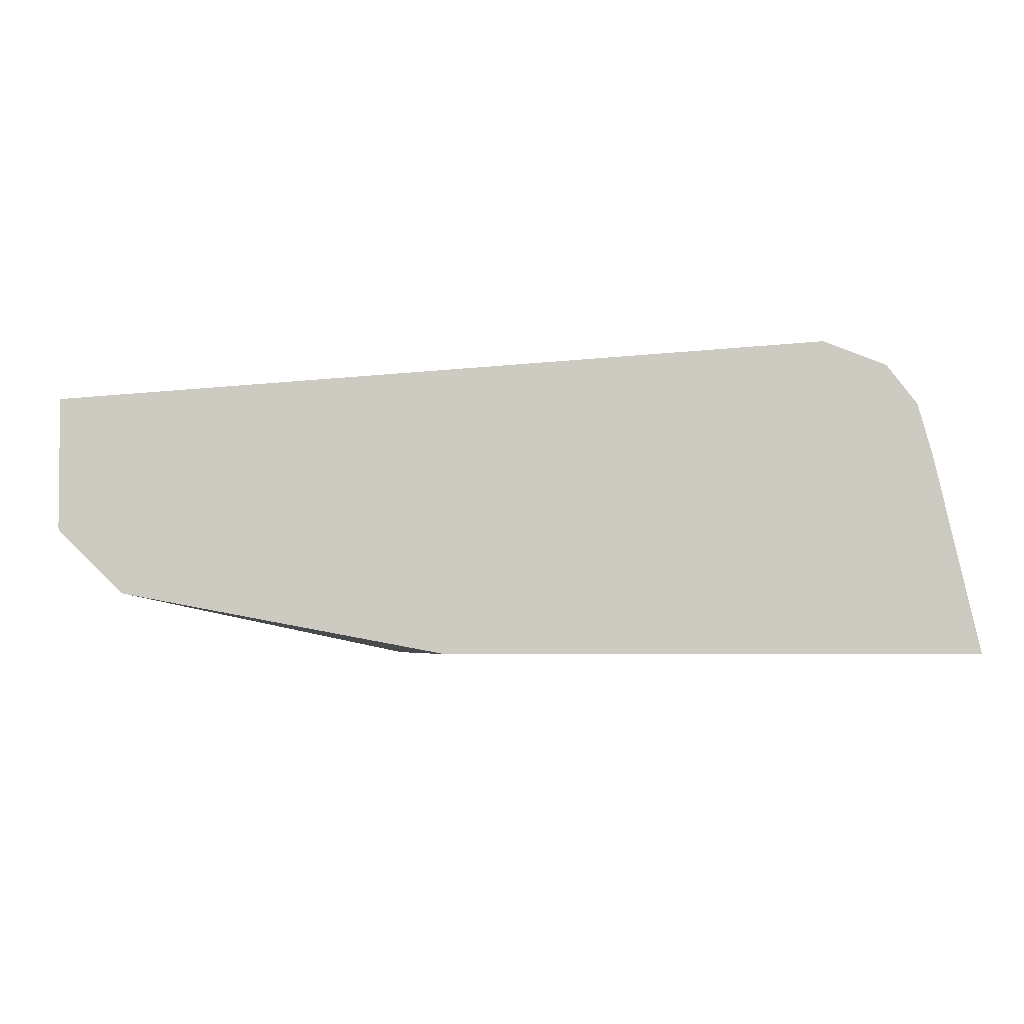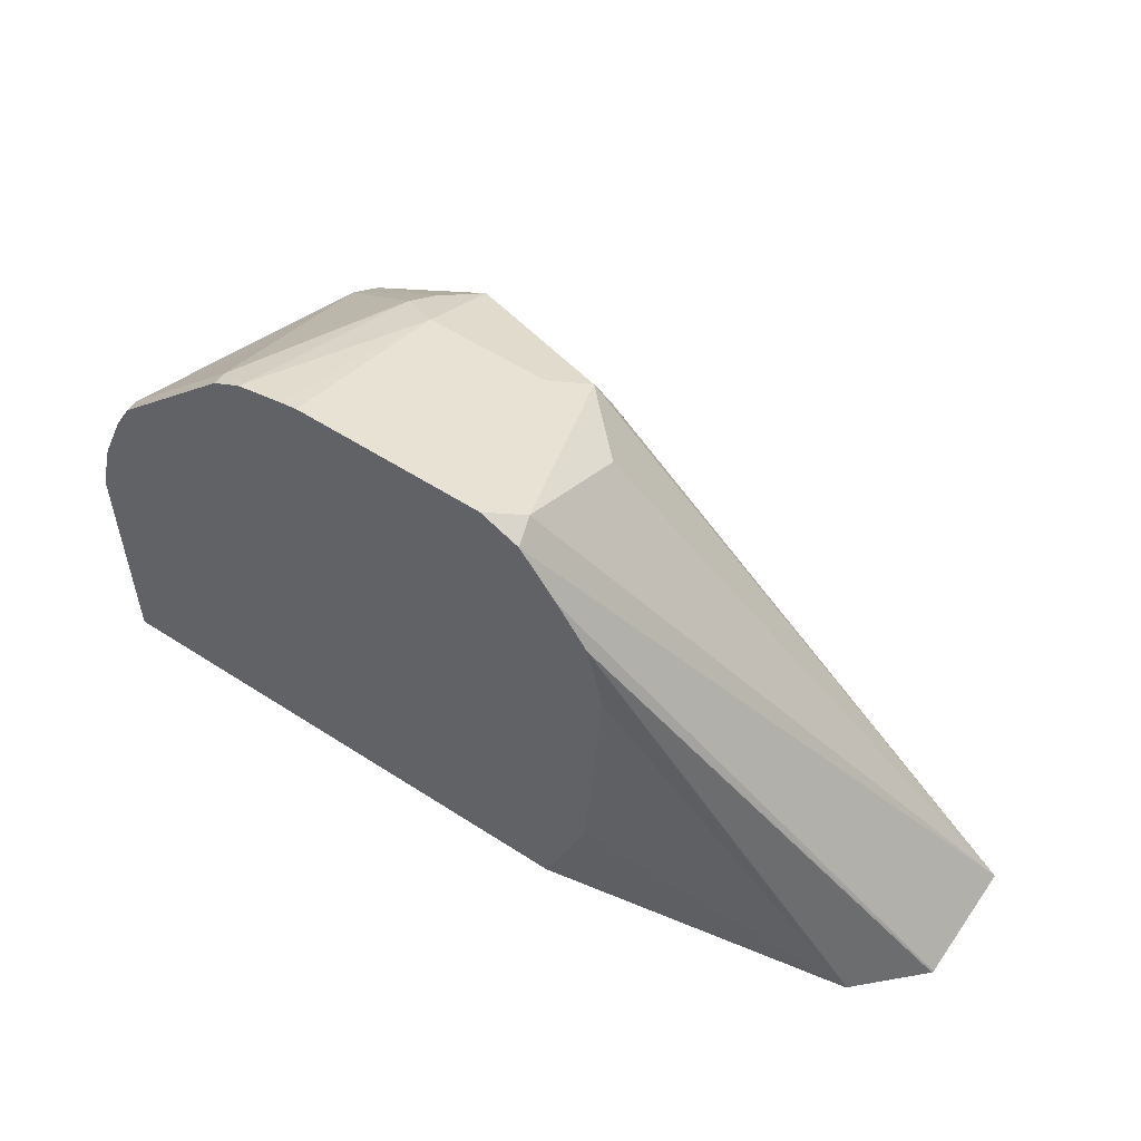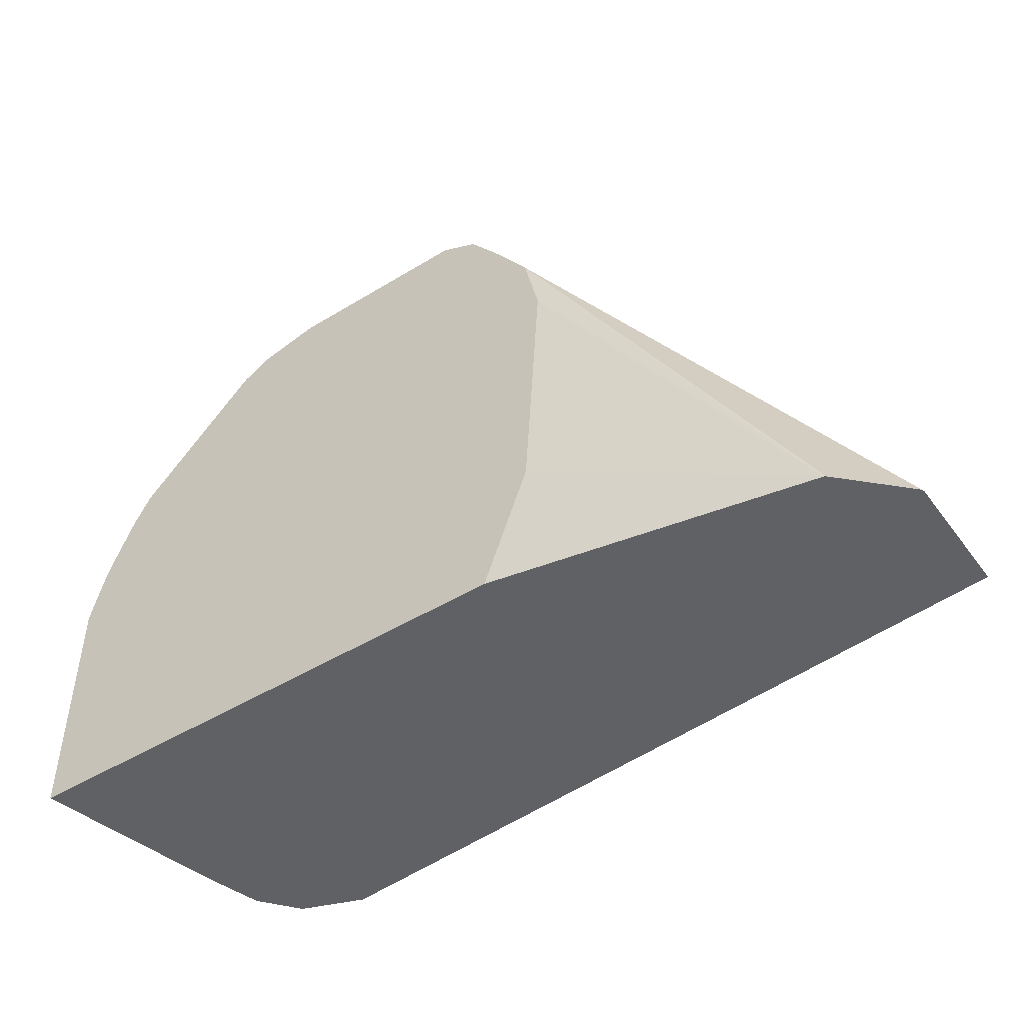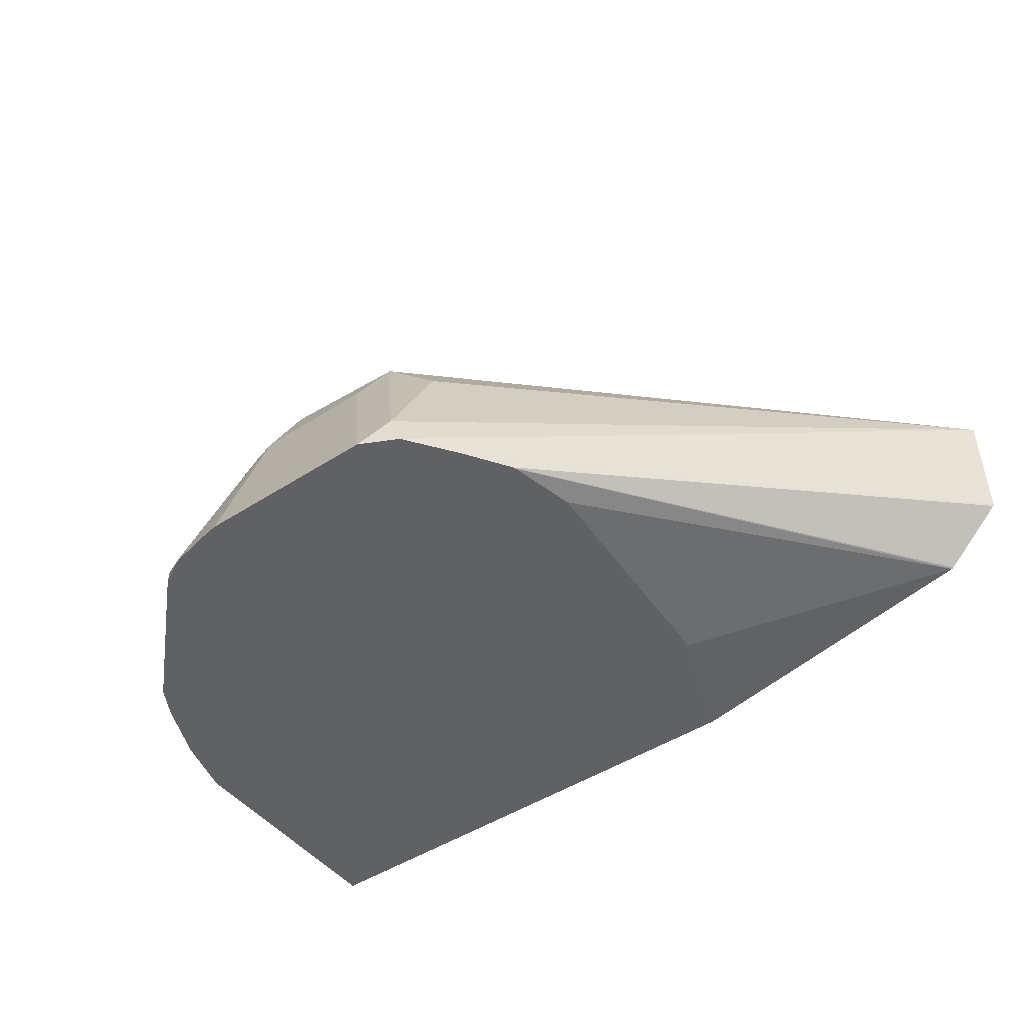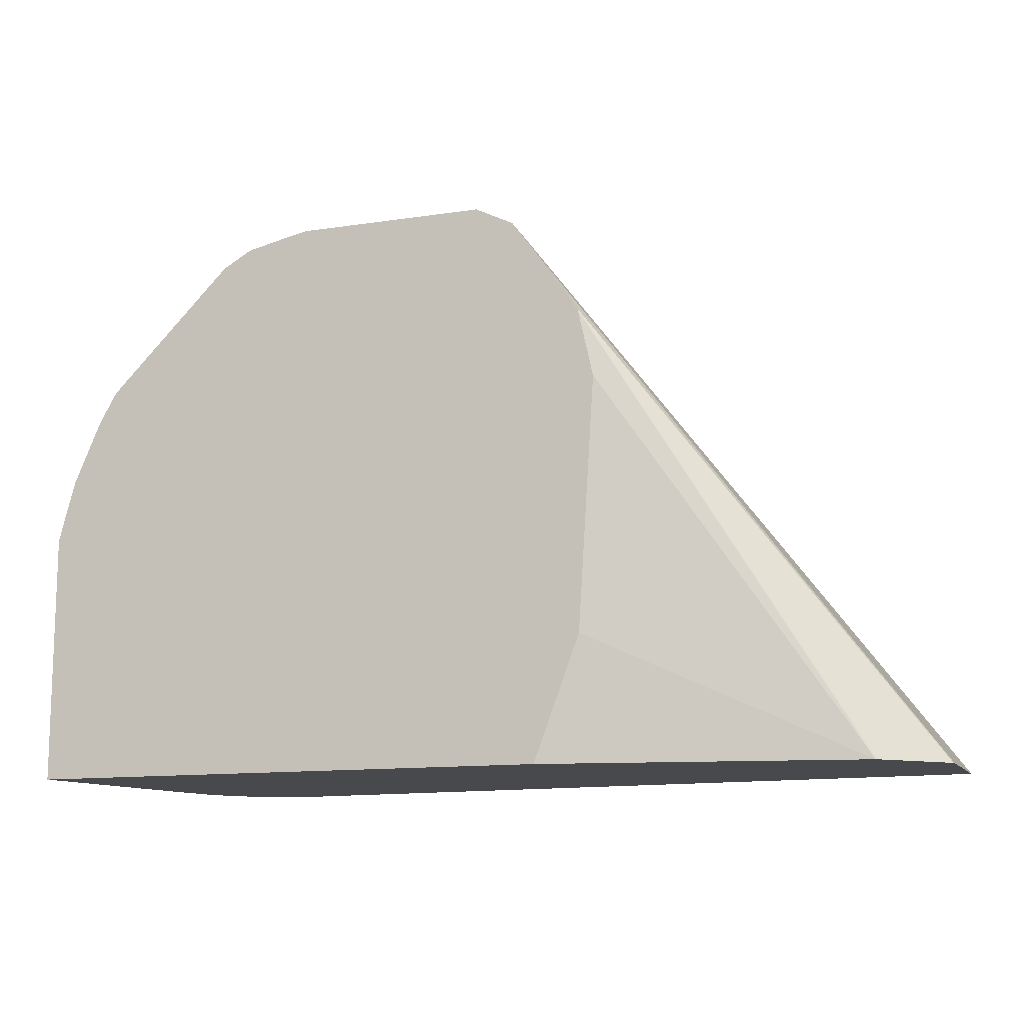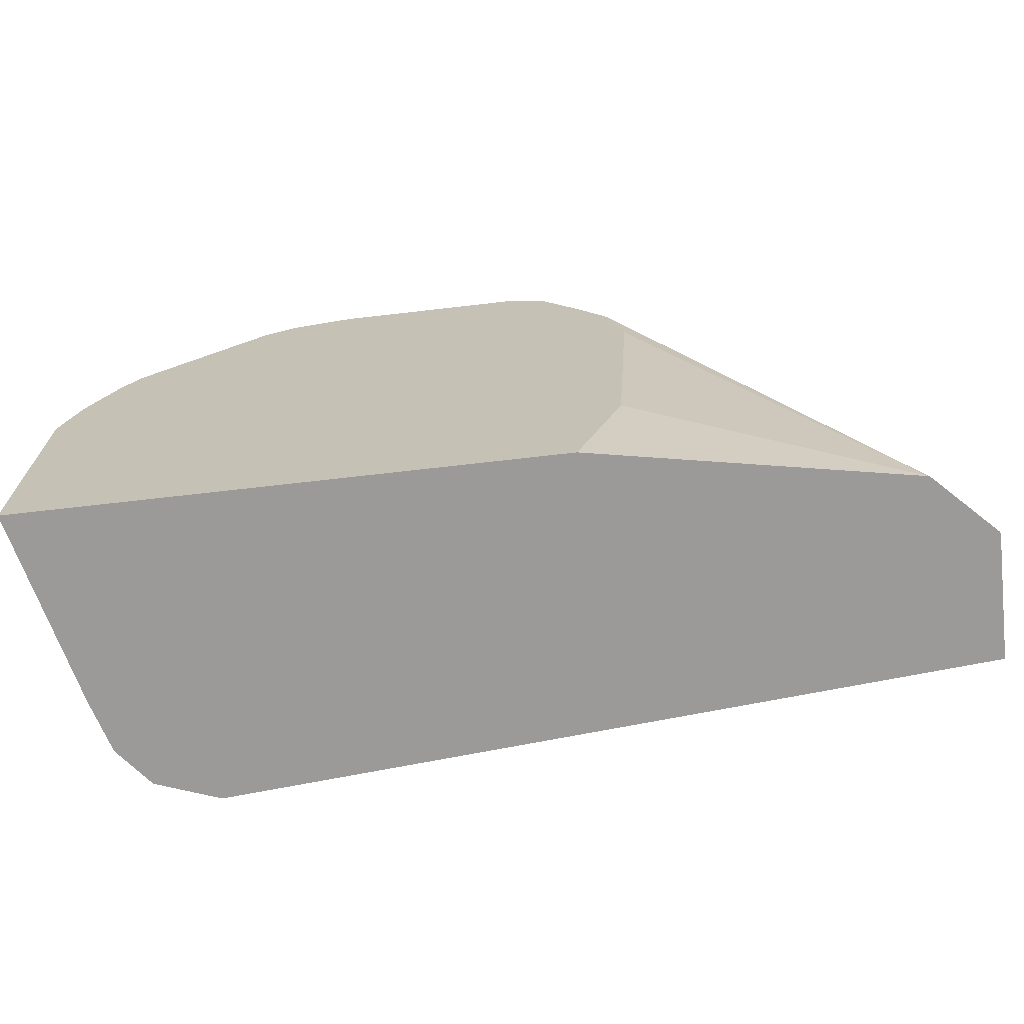
<metadata>
{"format":"obj","ext":"obj","renderer":"f3d","projection":"perspective","resolution":1024,"background":"white","views":[{"elev":-3.2,"azim":177.6,"up":"+Y"},{"elev":55.2,"azim":34.4,"up":"+Z"},{"elev":-47.3,"azim":34.6,"up":"+Z"},{"elev":-46.9,"azim":36.3,"up":"+Y"},{"elev":-12.2,"azim":19.6,"up":"+Z"},{"elev":-69.4,"azim":6.6,"up":"+Z"}]}
</metadata>
<code>
v 0.307 -0.1458 0.3651
v 0.1899 -0.1461 0.4675
v 0.1997 -0.151 0.4723
v 0.1972 -0.1534 0.4784
v 0.2118 -0.168 0.4784
v 0.2118 -0.1972 0.493
v 0.2141 -0.204 0.4919
v 0.307 -0.1753 0.3651
v 0.1315 -0.1315 0.3651
v 0.1461 -0.1315 0.3798
v 0.1607 -0.1315 0.4529
v 0.1899 -0.1607 0.4821
v 0.205 -0.204 0.4964
v 0.168 -0.1388 0.4638
v 0.1607 -0.1412 0.4723
v 0.1607 -0.1607 0.4821
v 0.2225 -0.204 0.4804
v 0.3068 -0.1758 0.3651
v 0.223 -0.204 0.4796
v 0.2298 -0.204 0.4694
v 0.1168 -0.1369 0.3651
v 0.1315 -0.1315 0.4382
v 0.1534 -0.1351 0.4602
v 0.1607 -0.204 0.4964
v 0.1534 -0.1497 0.4748
v 0.1242 -0.1351 0.4456
v 0.151 -0.1558 0.4772
v 0.1461 -0.2027 0.493
v 0.1564 -0.204 0.4956
v 0.2927 -0.1899 0.3651
v 0.2301 -0.204 0.4688
v 0.1166 -0.1371 0.3651
v 0.1218 -0.1364 0.4382
v 0.1218 -0.1412 0.448
v 0.1169 -0.1461 0.4382
v 0.1388 -0.2009 0.4894
v 0.145 -0.204 0.4929
v 0.1461 -0.204 0.4933
v 0.2923 -0.1902 0.3651
v 0.2336 -0.204 0.4529
v 0.1095 -0.146 0.3651
v 0.1242 -0.2009 0.4748
v 0.1059 -0.1735 0.4382
v 0.1096 -0.1716 0.4456
v 0.1096 -0.2009 0.4602
v 0.1023 -0.1753 0.4237
v 0.1326 -0.204 0.4832
v 0.1388 -0.204 0.4894
v 0.2298 -0.204 0.3939
v 0.2191 -0.204 0.3651
v 0.106 -0.1584 0.3651
v 0.1158 -0.204 0.4664
v 0.1071 -0.185 0.448
v 0.09524 -0.204 0.4237
v 0.09617 -0.204 0.4274
v 0.09913 -0.204 0.4382
v 0.1054 -0.204 0.4529
v 0.1096 -0.204 0.4602
v 0.09519 -0.204 0.3651
f 26 33 35
f 25 26 34
f 26 35 34
f 25 34 27
f 27 34 36
f 11 15 14
f 28 36 37
f 28 37 38
f 28 38 29
f 21 26 22
f 30 31 39
f 27 36 28
f 21 33 26
f 12 16 24
f 20 31 30
f 18 20 30
f 16 29 24
f 16 28 29
f 16 27 28
f 16 25 27
f 15 26 25
f 15 23 26
f 15 25 16
f 12 24 13
f 31 40 39
f 21 32 33
f 32 41 33
f 51 59 54
f 34 42 36
f 11 23 15
f 53 56 57
f 46 51 54
f 45 58 52
f 45 57 58
f 45 53 57
f 44 53 45
f 43 56 53
f 43 55 56
f 43 54 55
f 43 46 54
f 43 53 44
f 33 41 35
f 42 52 47
f 41 51 46
f 39 49 50
f 39 40 49
f 36 48 37
f 36 47 48
f 36 42 47
f 35 46 43
f 35 41 46
f 34 45 42
f 34 44 45
f 34 43 44
f 34 35 43
f 42 45 52
f 11 26 23
f 7 57 56
f 9 11 10
f 4 11 14
f 4 6 5
f 4 13 6
f 4 12 13
f 2 11 4
f 2 4 3
f 1 11 2
f 1 10 11
f 1 9 10
f 1 21 9
f 1 32 21
f 1 41 32
f 1 51 41
f 1 59 51
f 1 39 50
f 1 30 39
f 1 18 30
f 1 8 18
f 1 7 8
f 1 6 7
f 1 5 6
f 1 4 5
f 1 3 4
f 1 2 3
f 11 22 26
f 4 14 15
f 4 15 16
f 1 50 59
f 6 13 7
f 9 22 11
f 4 16 12
f 9 21 22
f 8 20 18
f 8 19 20
f 8 17 19
f 7 17 8
f 7 20 19
f 7 31 20
f 7 40 31
f 7 49 40
f 7 50 49
f 7 59 50
f 7 19 17
f 7 55 54
f 7 24 29
f 7 54 59
f 7 29 38
f 7 38 37
f 7 37 48
f 7 47 52
f 7 48 47
f 7 52 58
f 7 58 57
f 7 56 55
f 7 13 24

</code>
